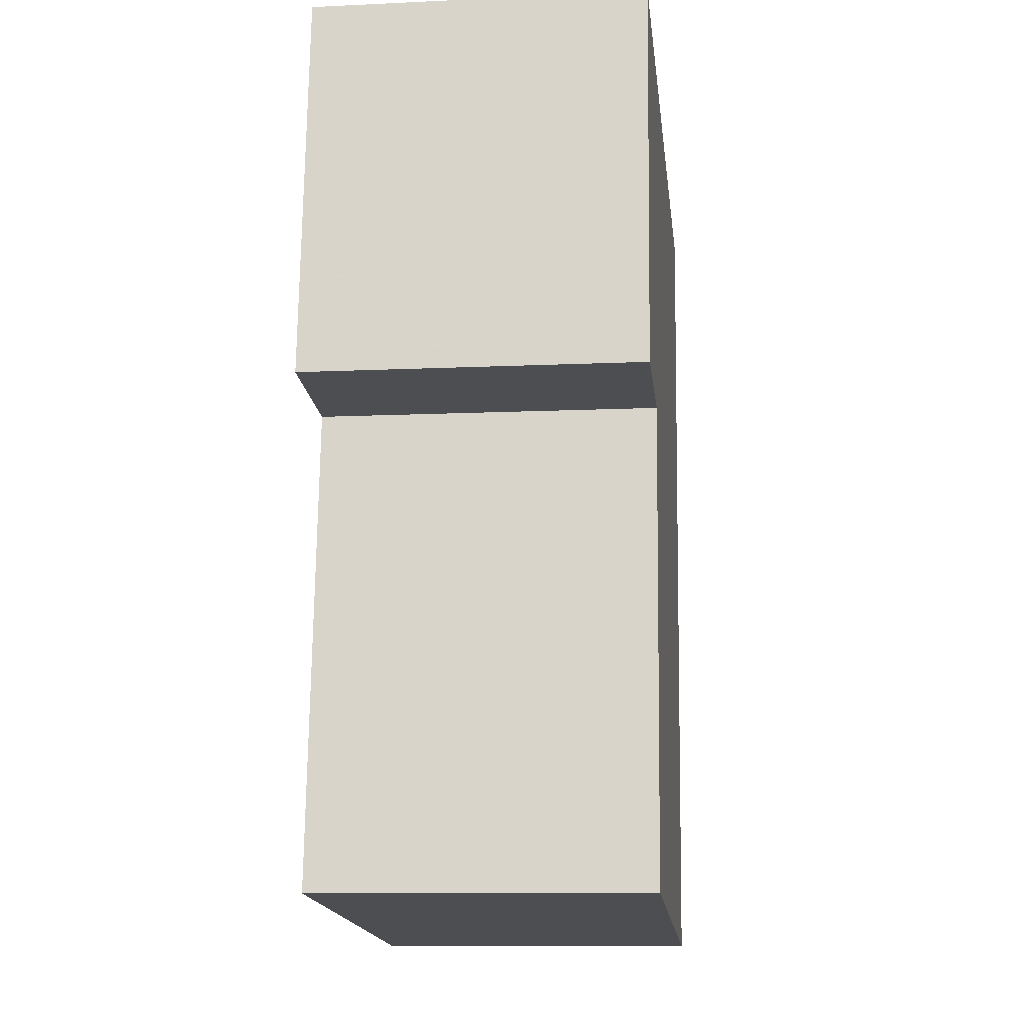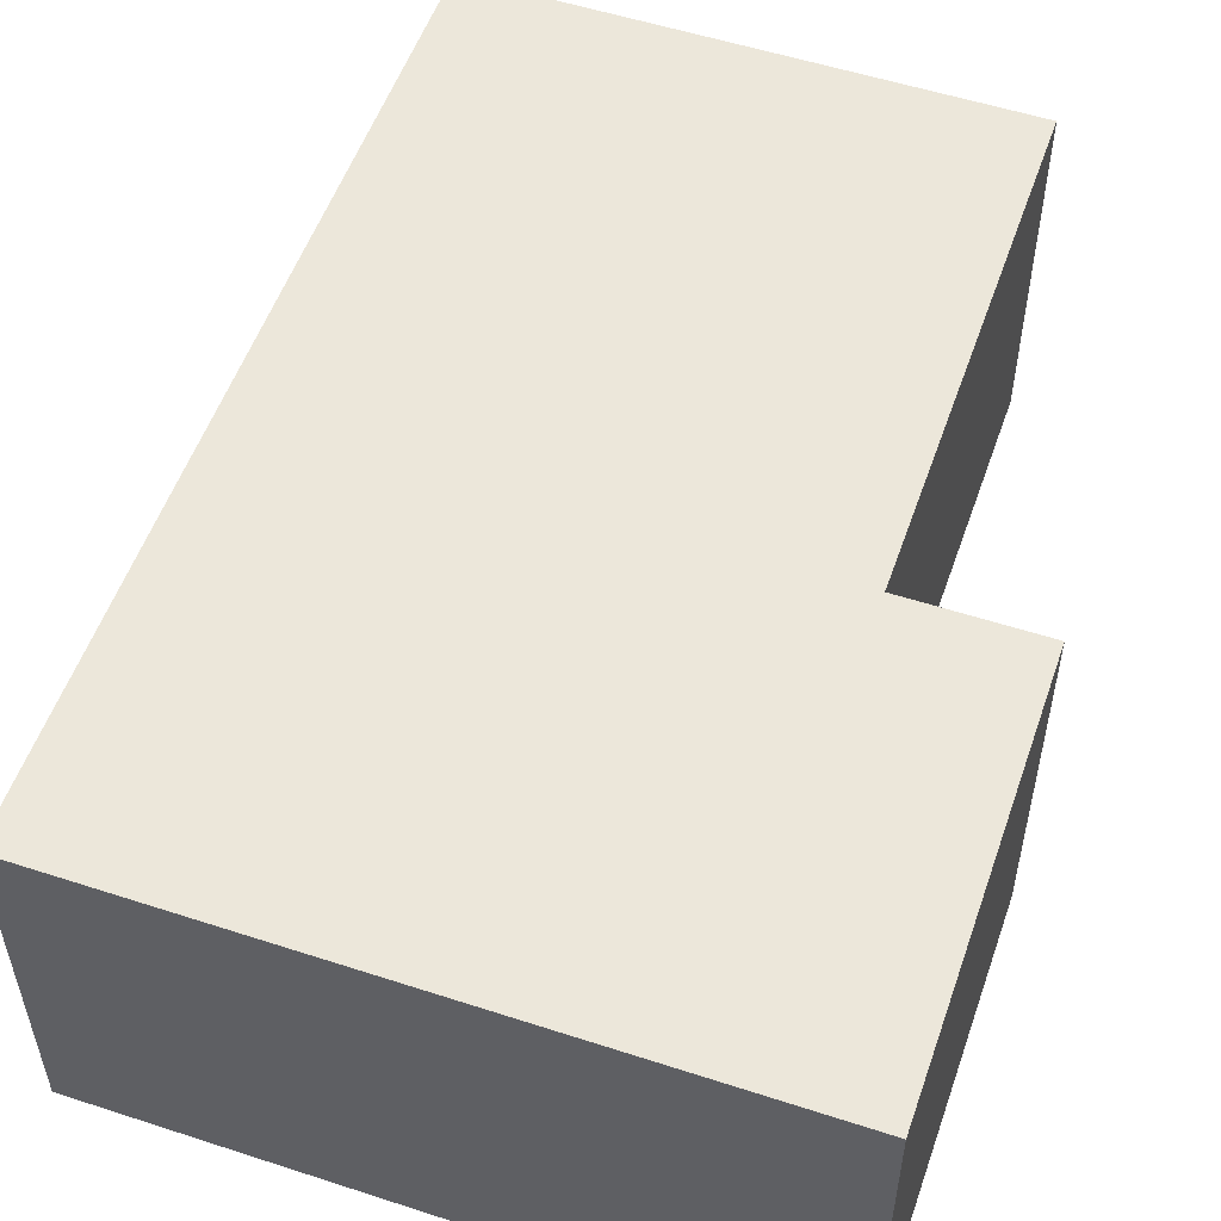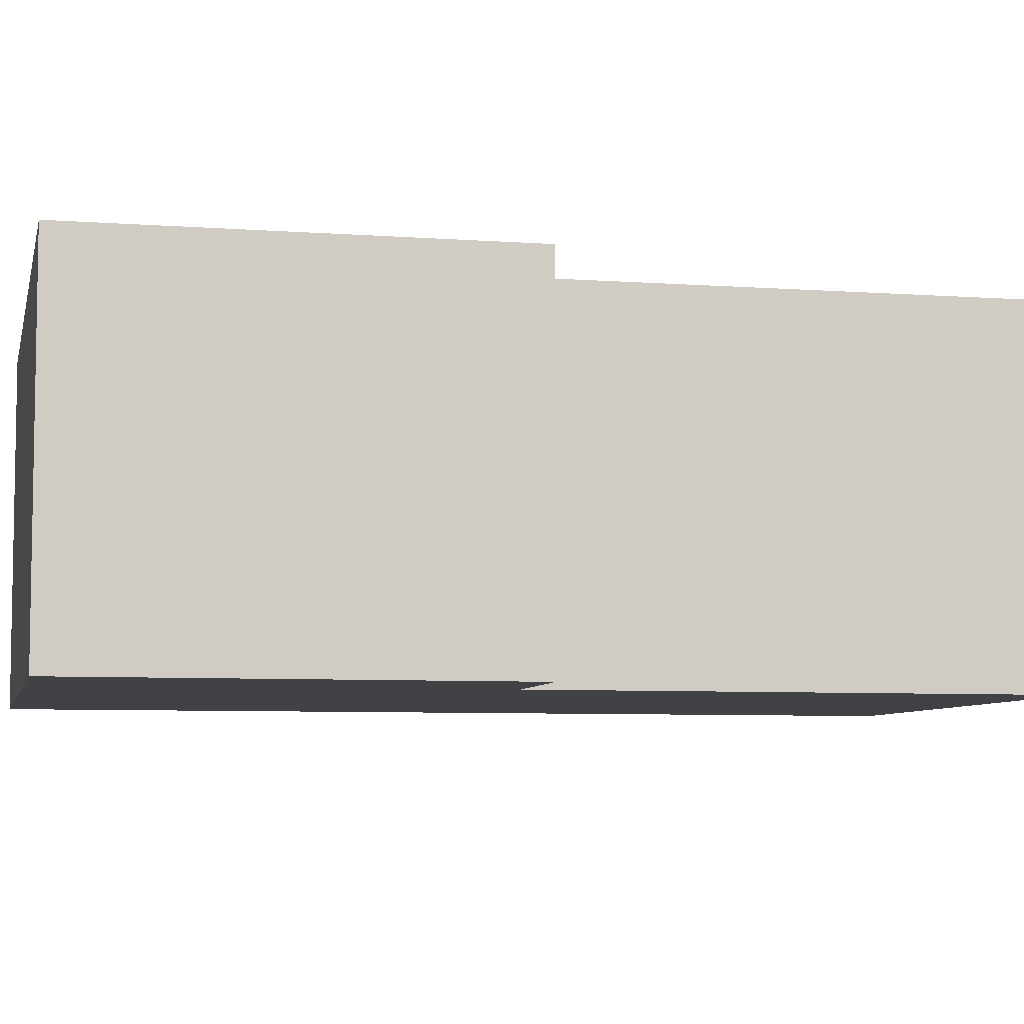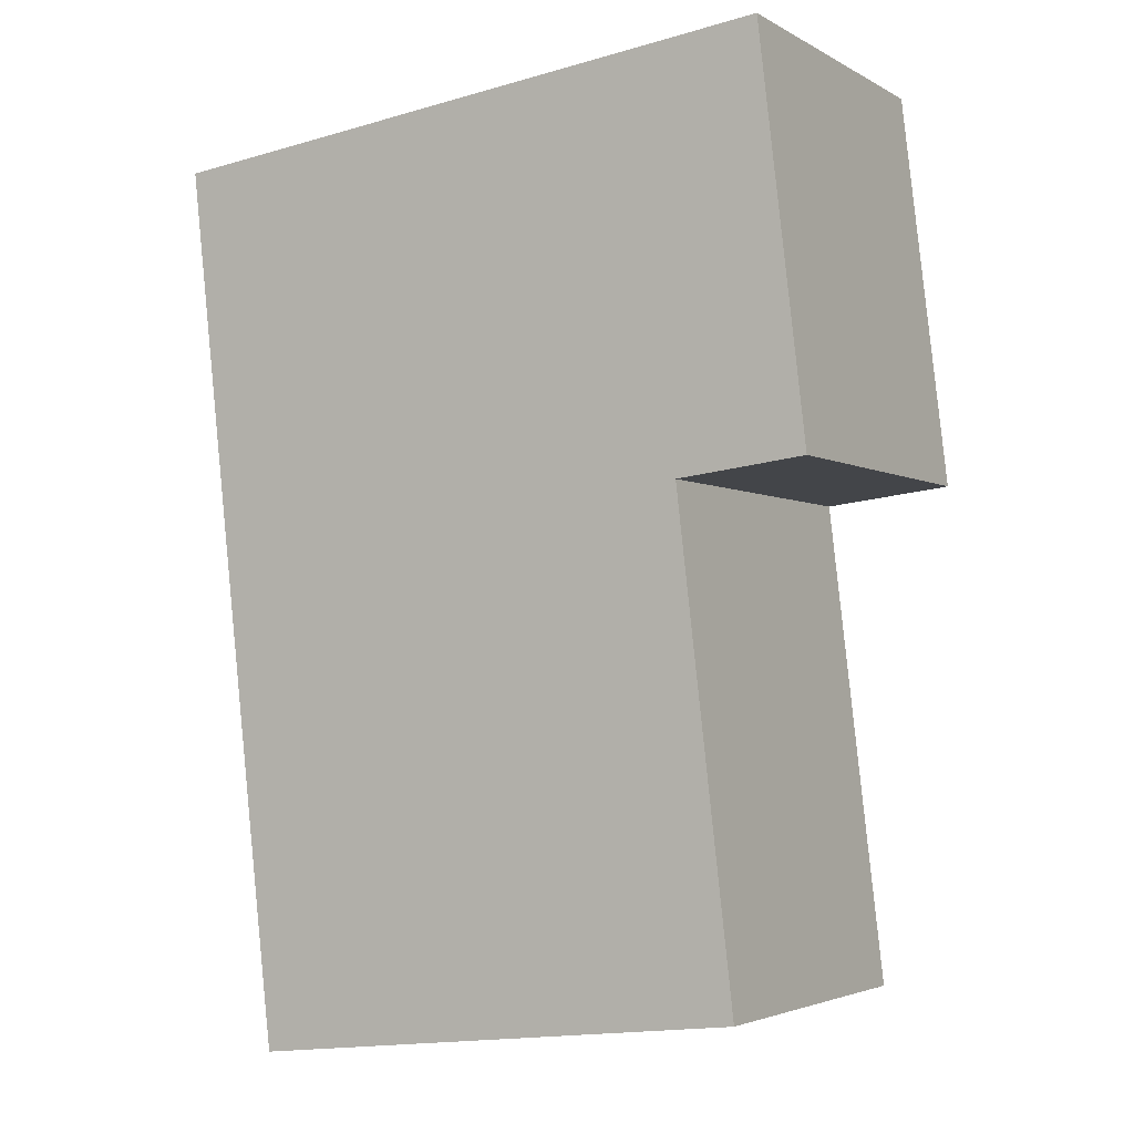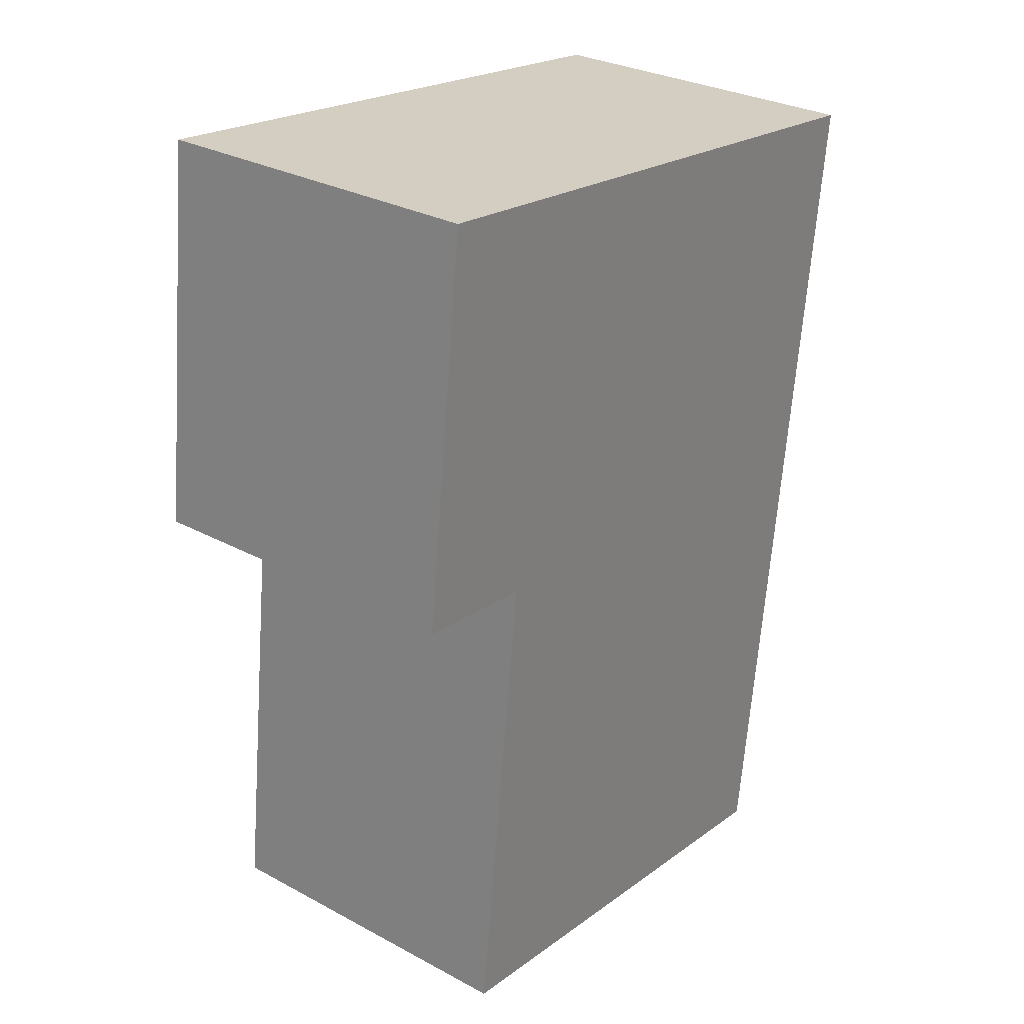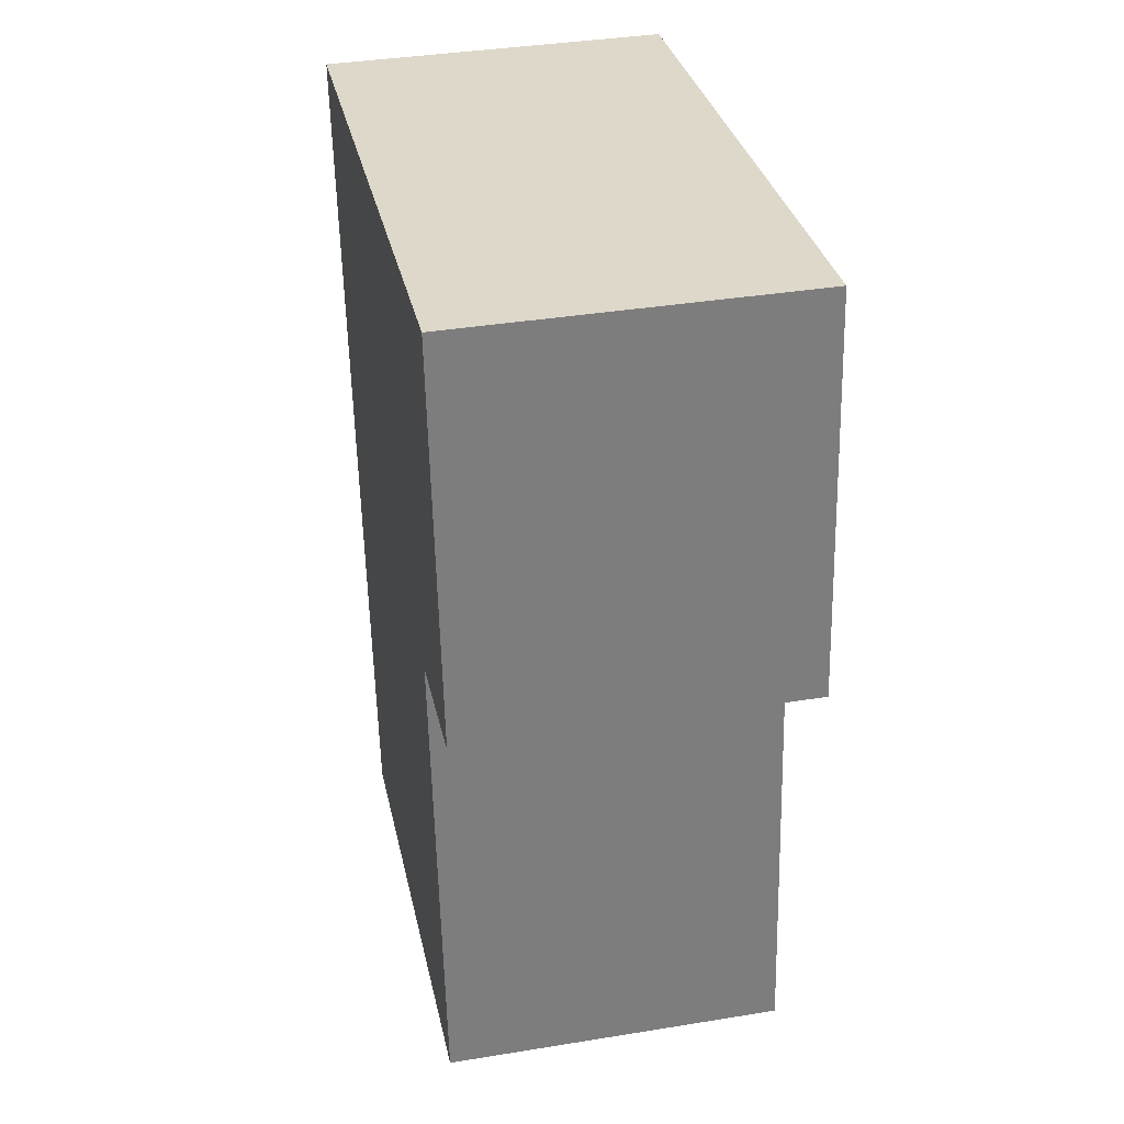
<metadata>
{"format":"obj","ext":"obj","renderer":"f3d","projection":"perspective","resolution":1024,"background":"white","views":[{"elev":-10.5,"azim":96.7,"up":"+Z"},{"elev":54.1,"azim":12.5,"up":"+Y"},{"elev":-6.6,"azim":71.2,"up":"+Y"},{"elev":-3.3,"azim":29.8,"up":"+Z"},{"elev":29.6,"azim":128.3,"up":"+Z"},{"elev":37.9,"azim":78.3,"up":"+Z"}]}
</metadata>
<code>
v -4.634 0.1129 -5.934
v -4.683 0.1129 -5.993
v -4.694 0.1129 -5.897
v -4.628 0.1129 -5.986
v -4.625 0.1129 -5.889
v -4.62 0.1129 -5.932
v -4.694 0.07535 -5.897
v -4.683 0.07535 -5.993
v -4.634 0.07535 -5.934
v -4.628 0.07535 -5.986
v -4.625 0.07535 -5.889
v -4.62 0.07535 -5.932
v -4.683 0.07535 -5.993
v -4.694 0.07535 -5.897
v -4.694 0.1129 -5.897
v -4.683 0.1129 -5.993
v -4.628 0.07535 -5.986
v -4.683 0.07535 -5.993
v -4.683 0.1129 -5.993
v -4.628 0.1129 -5.986
v -4.634 0.07535 -5.934
v -4.628 0.07535 -5.986
v -4.628 0.1129 -5.986
v -4.634 0.1129 -5.934
v -4.62 0.07535 -5.932
v -4.634 0.07535 -5.934
v -4.634 0.1129 -5.934
v -4.62 0.1129 -5.932
v -4.625 0.07535 -5.889
v -4.62 0.07535 -5.932
v -4.62 0.1129 -5.932
v -4.625 0.1129 -5.889
v -4.694 0.07535 -5.897
v -4.625 0.07535 -5.889
v -4.625 0.1129 -5.889
v -4.694 0.1129 -5.897
f 1 2 3
f 1 4 2
f 1 3 5
f 6 1 5
f 7 8 9
f 10 9 8
f 11 7 9
f 12 11 9
f 13 14 15
f 13 15 16
f 17 18 19
f 17 19 20
f 21 22 23
f 21 23 24
f 25 26 27
f 25 27 28
f 29 30 31
f 29 31 32
f 33 34 35
f 33 35 36

</code>
